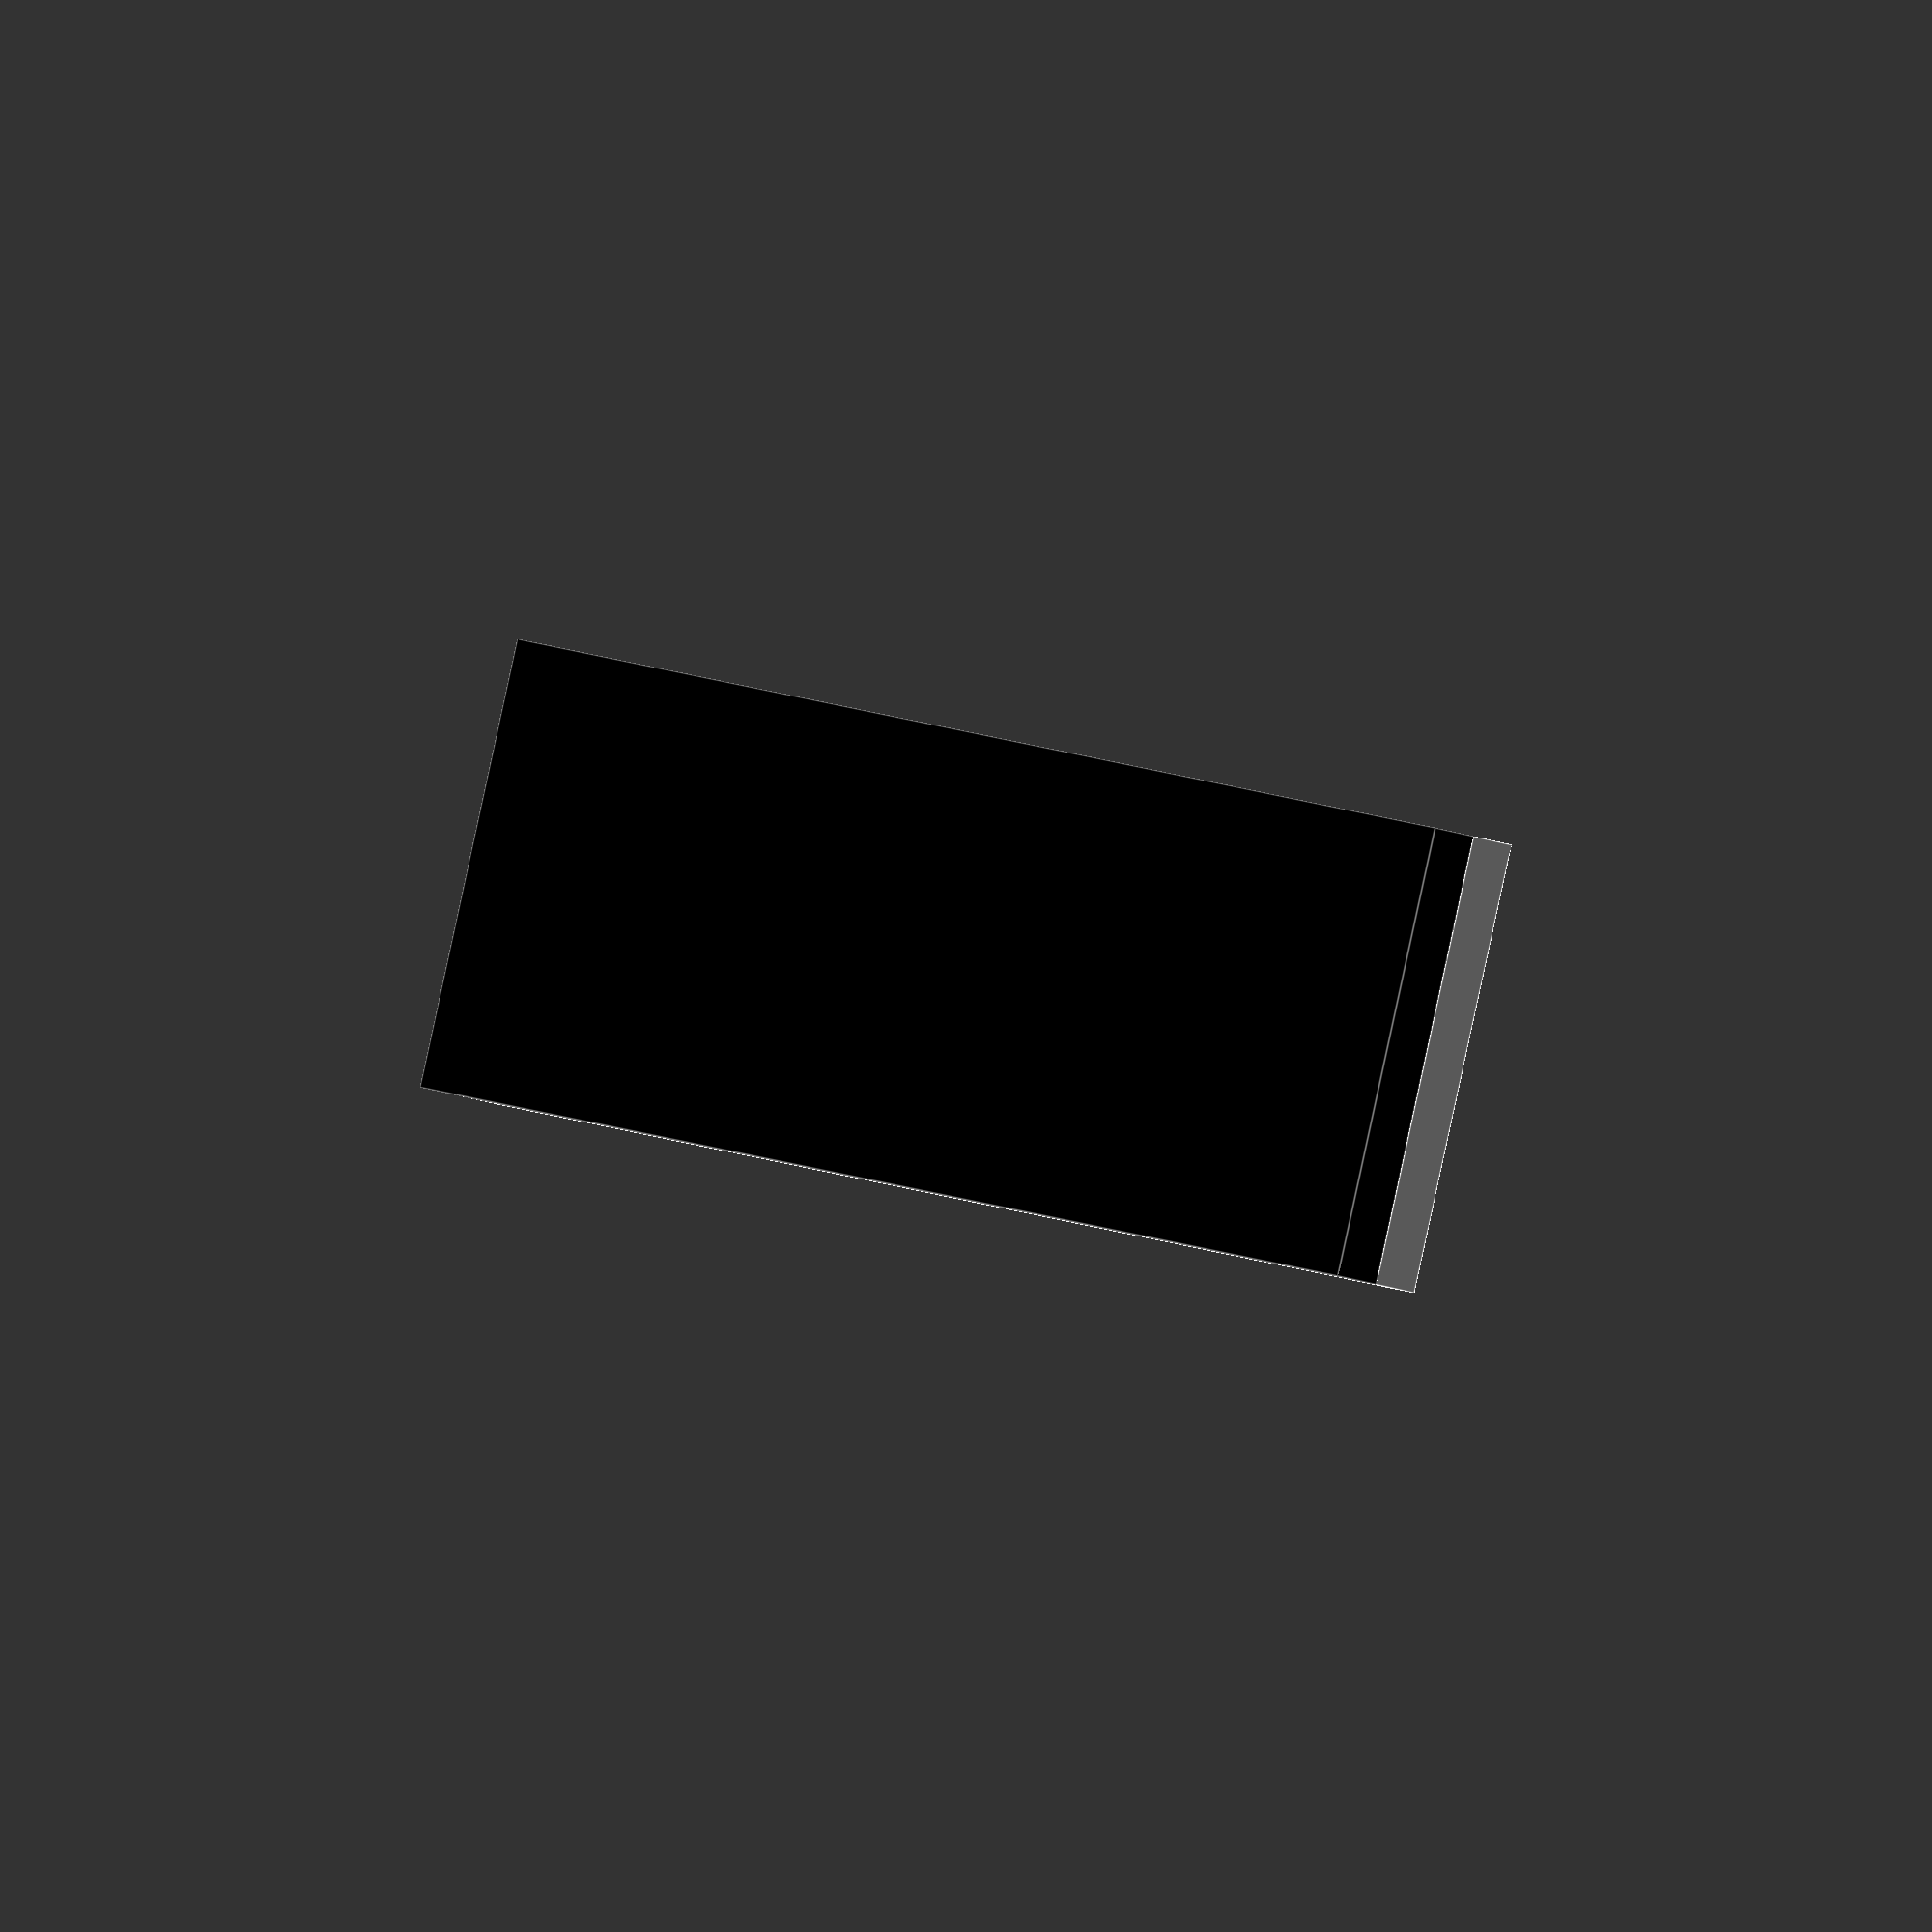
<openscad>

plate_y=10;
plate_x=plate_y *4;
plate_z=1;
plate_frame=1.6;
plate_text_z=1;

union(){
    color("black")
    cube([plate_x, plate_y, plate_z]);
    translate([0,0,plate_z-.01])
    color("white")
    difference(){
        cube([plate_x, plate_y, plate_text_z]);
        translate([plate_frame/2,plate_frame/2,-.5])
        cube([plate_x-plate_frame, plate_y-plate_frame, plate_text_z+2]);
    }

    color("white")
    translate([plate_x*.05,plate_y*.165,plate_z])
    linear_extrude(height = plate_text_z) {
        text("HACK CLUB", size = 4.5, font = "Arial Bold:style=Bold");
    }
}
</openscad>
<views>
elev=200.0 azim=157.0 roll=302.9 proj=o view=edges
</views>
